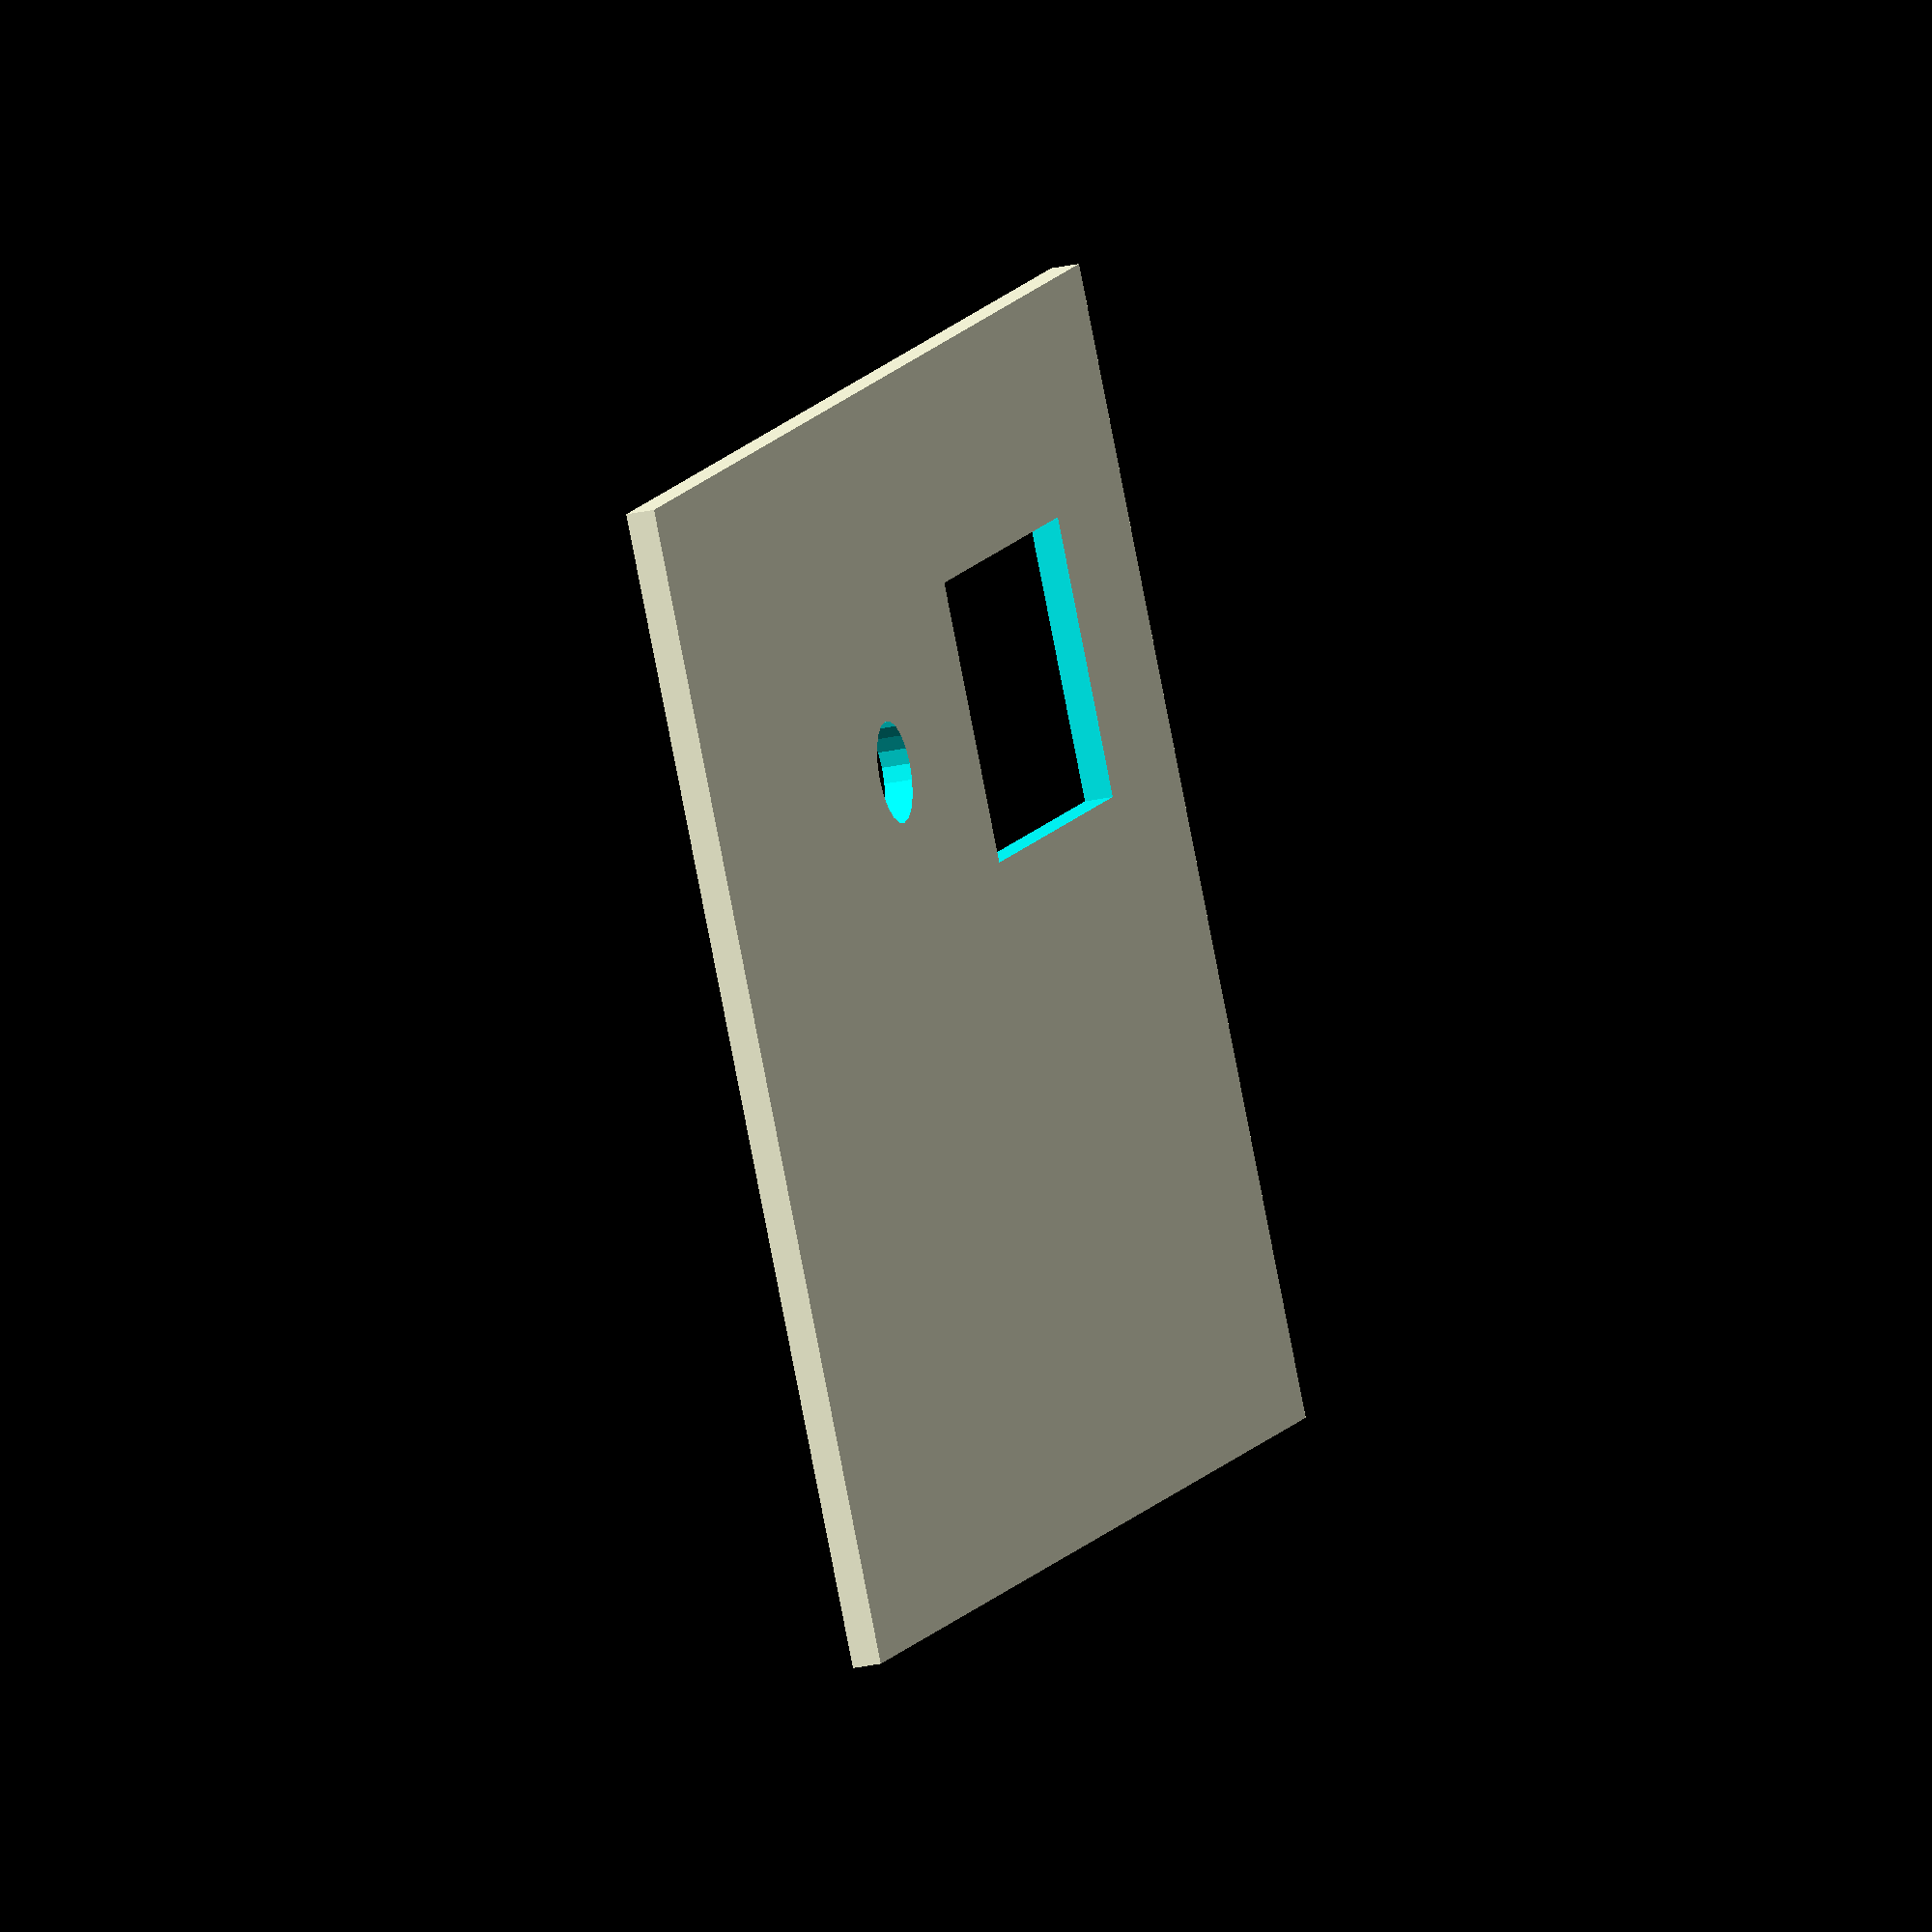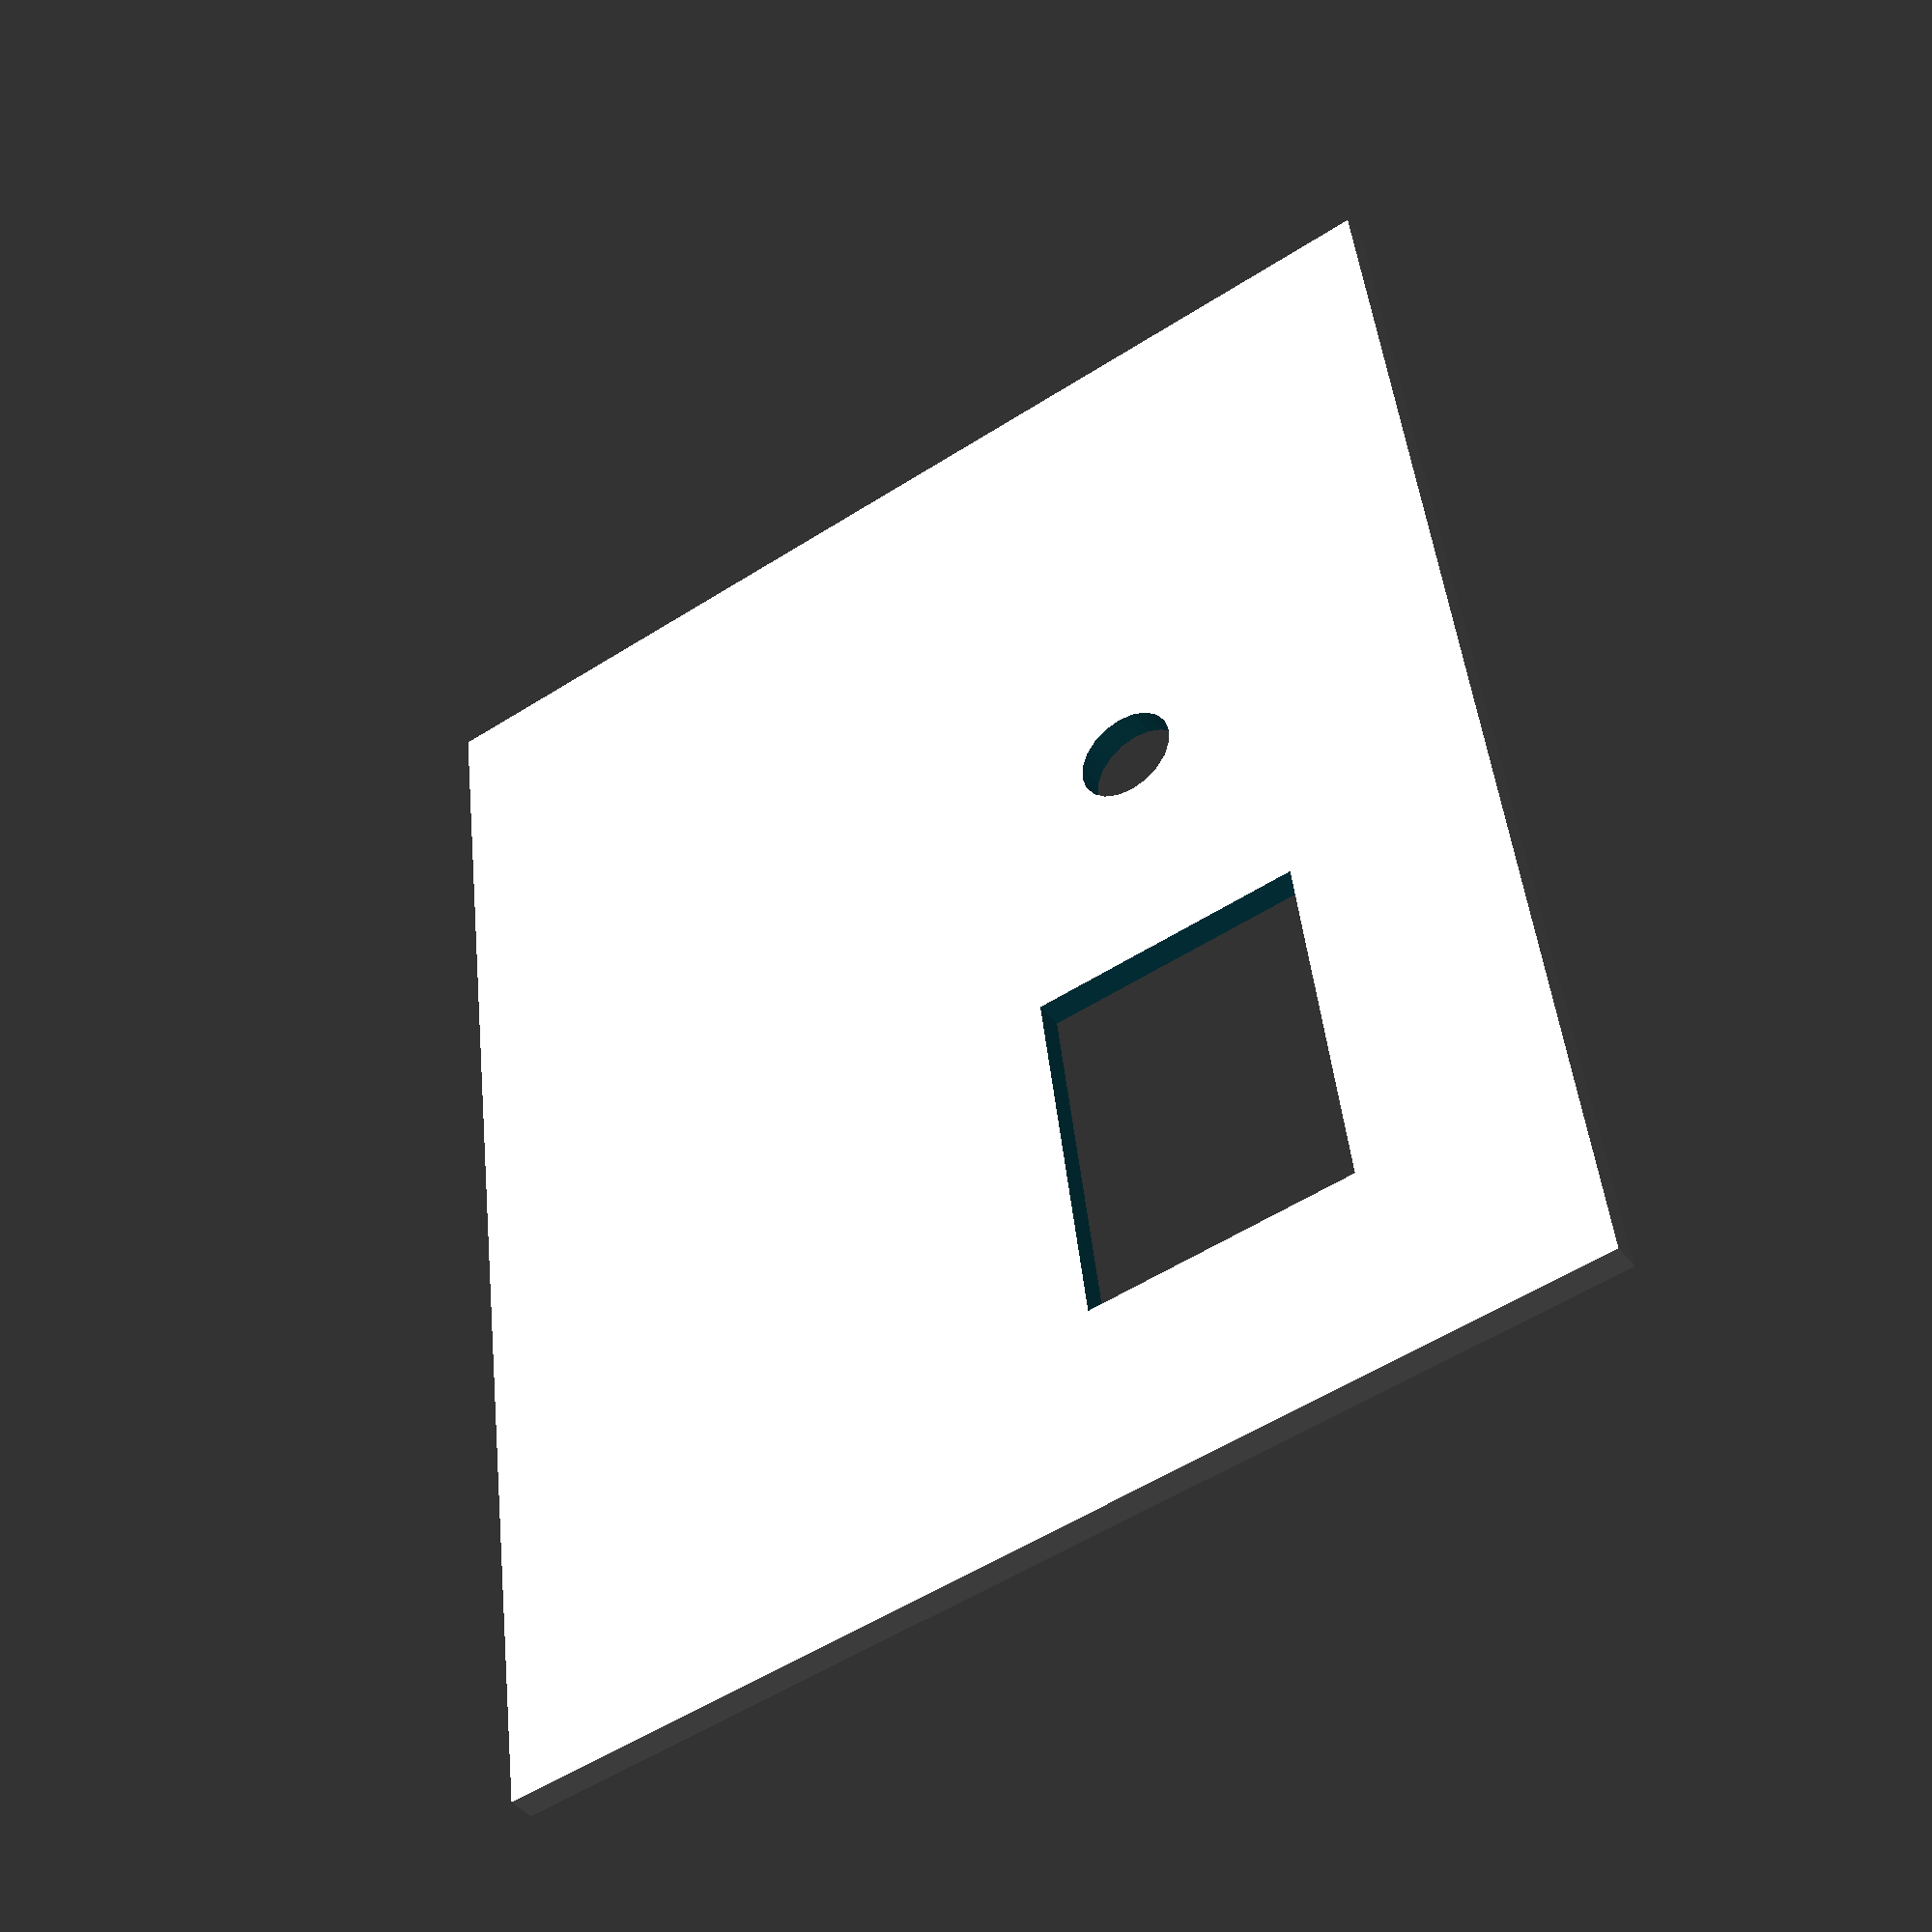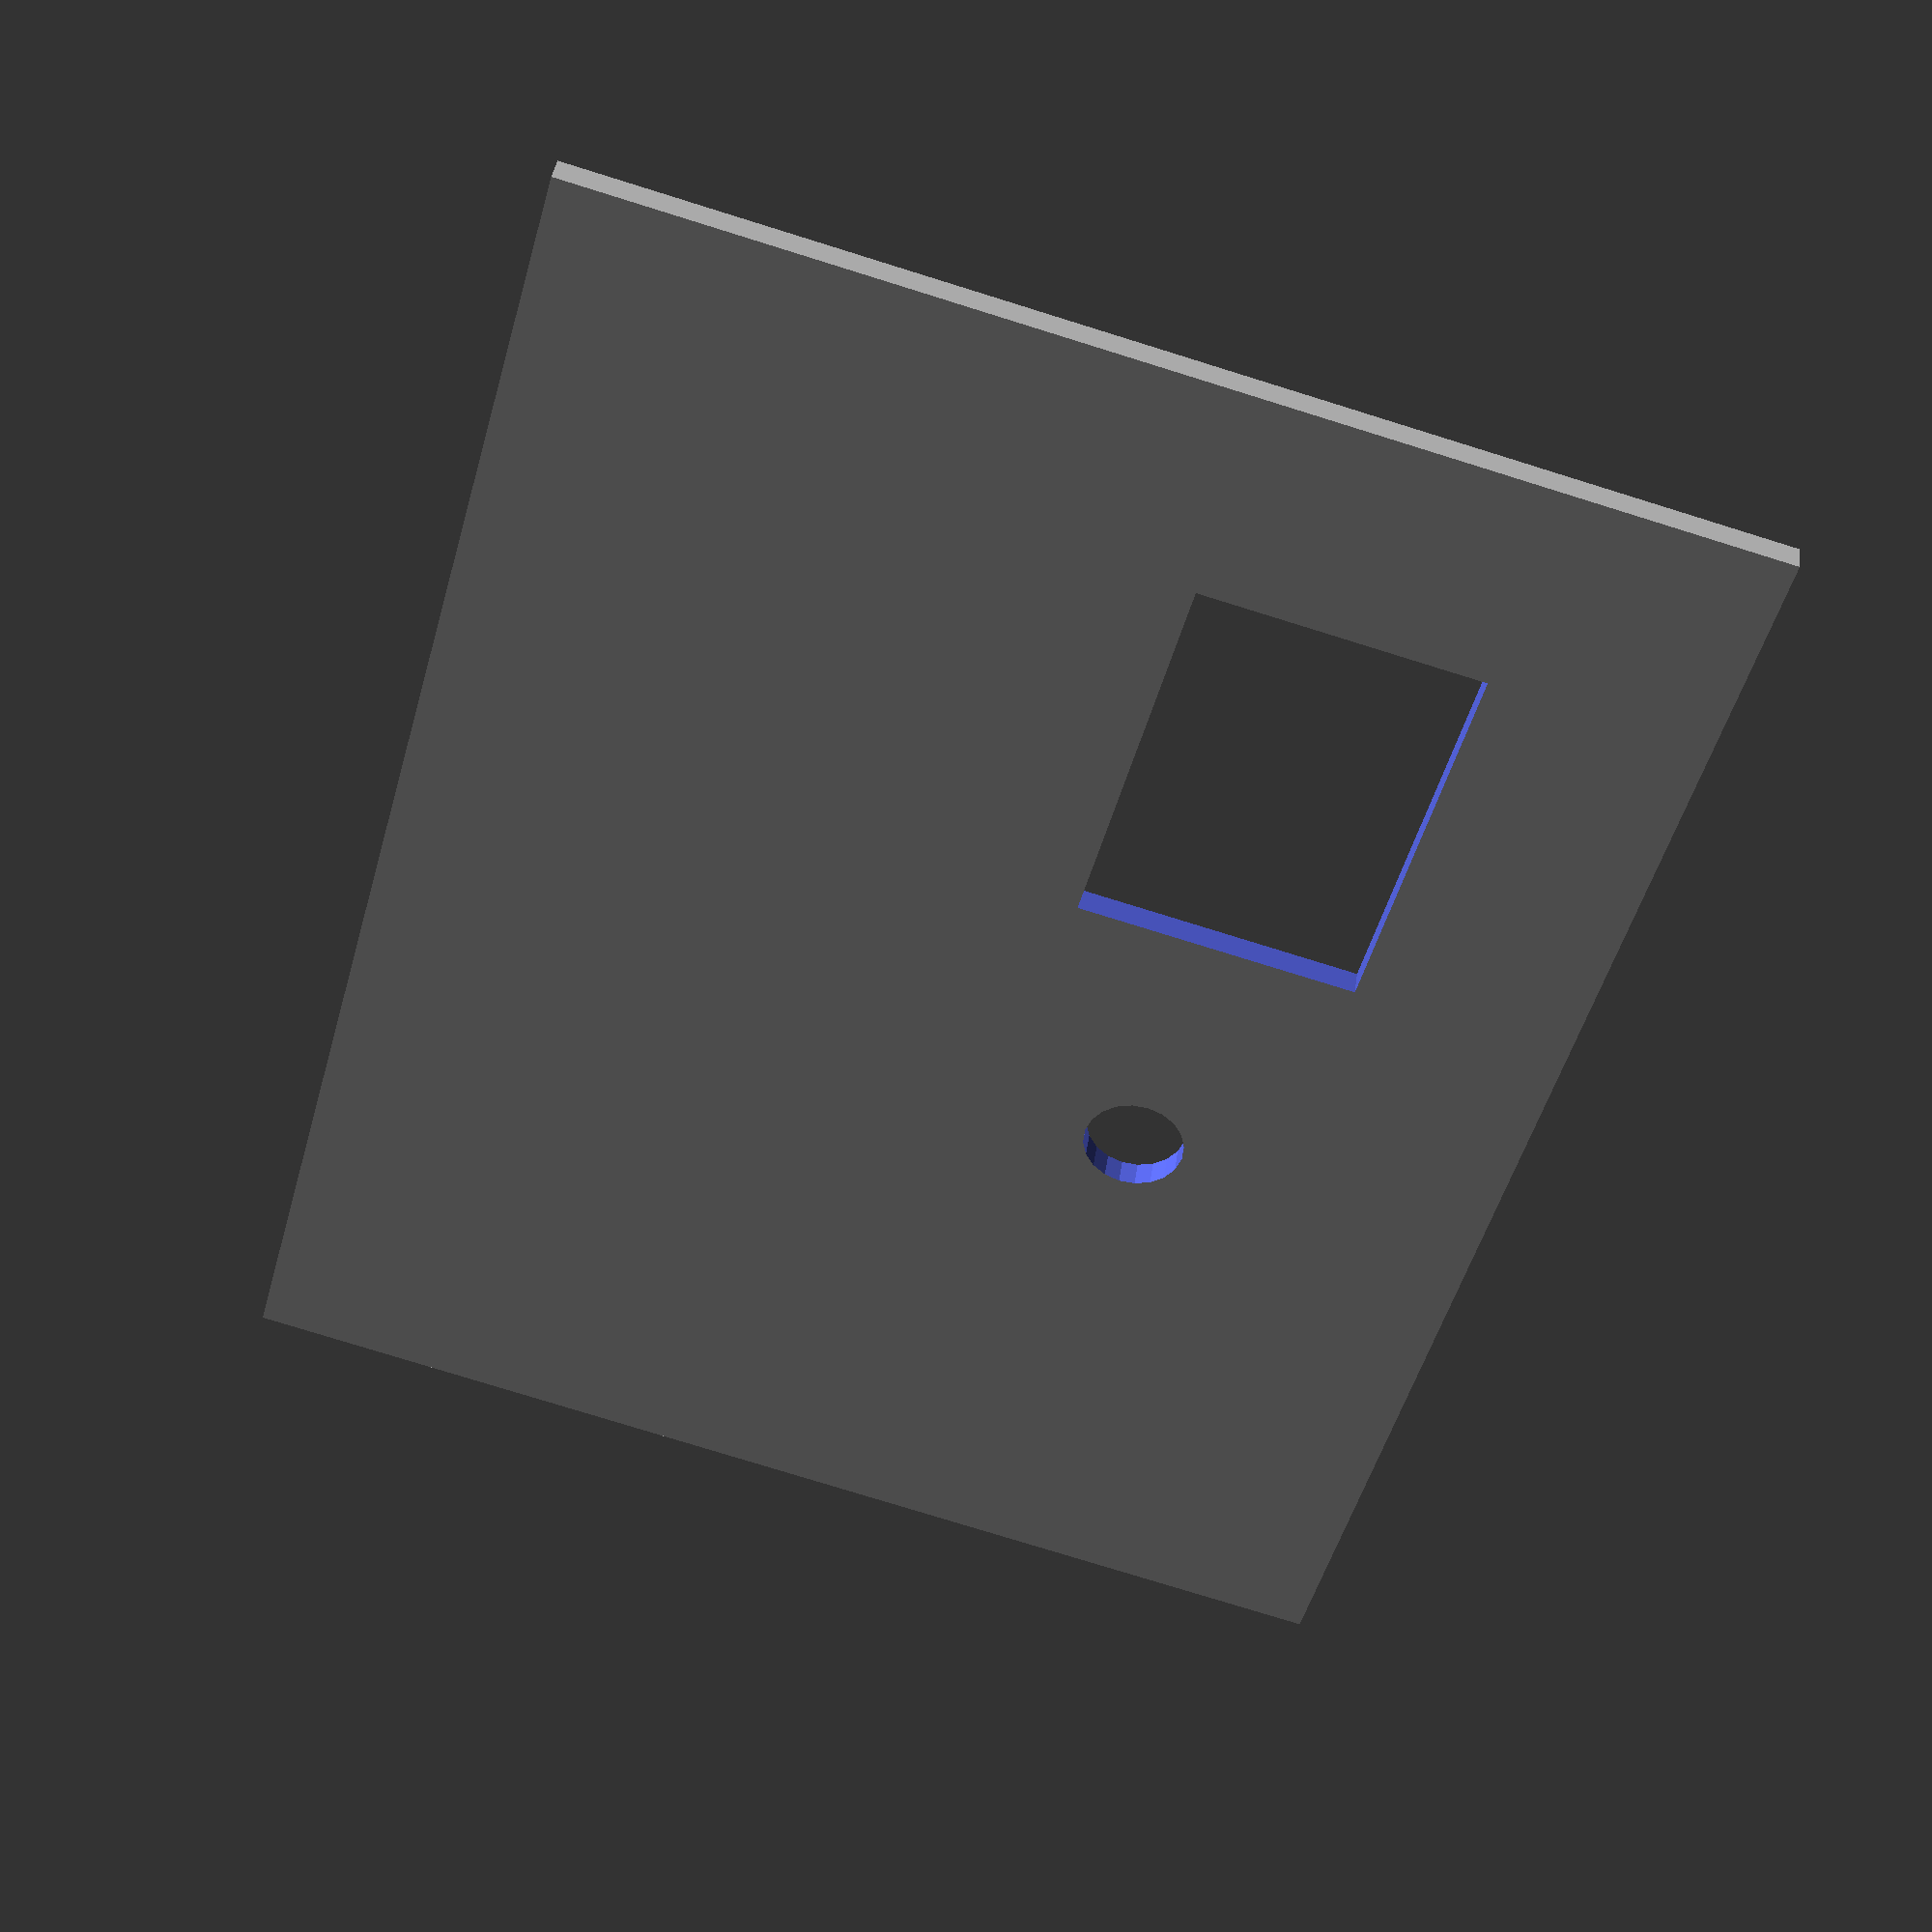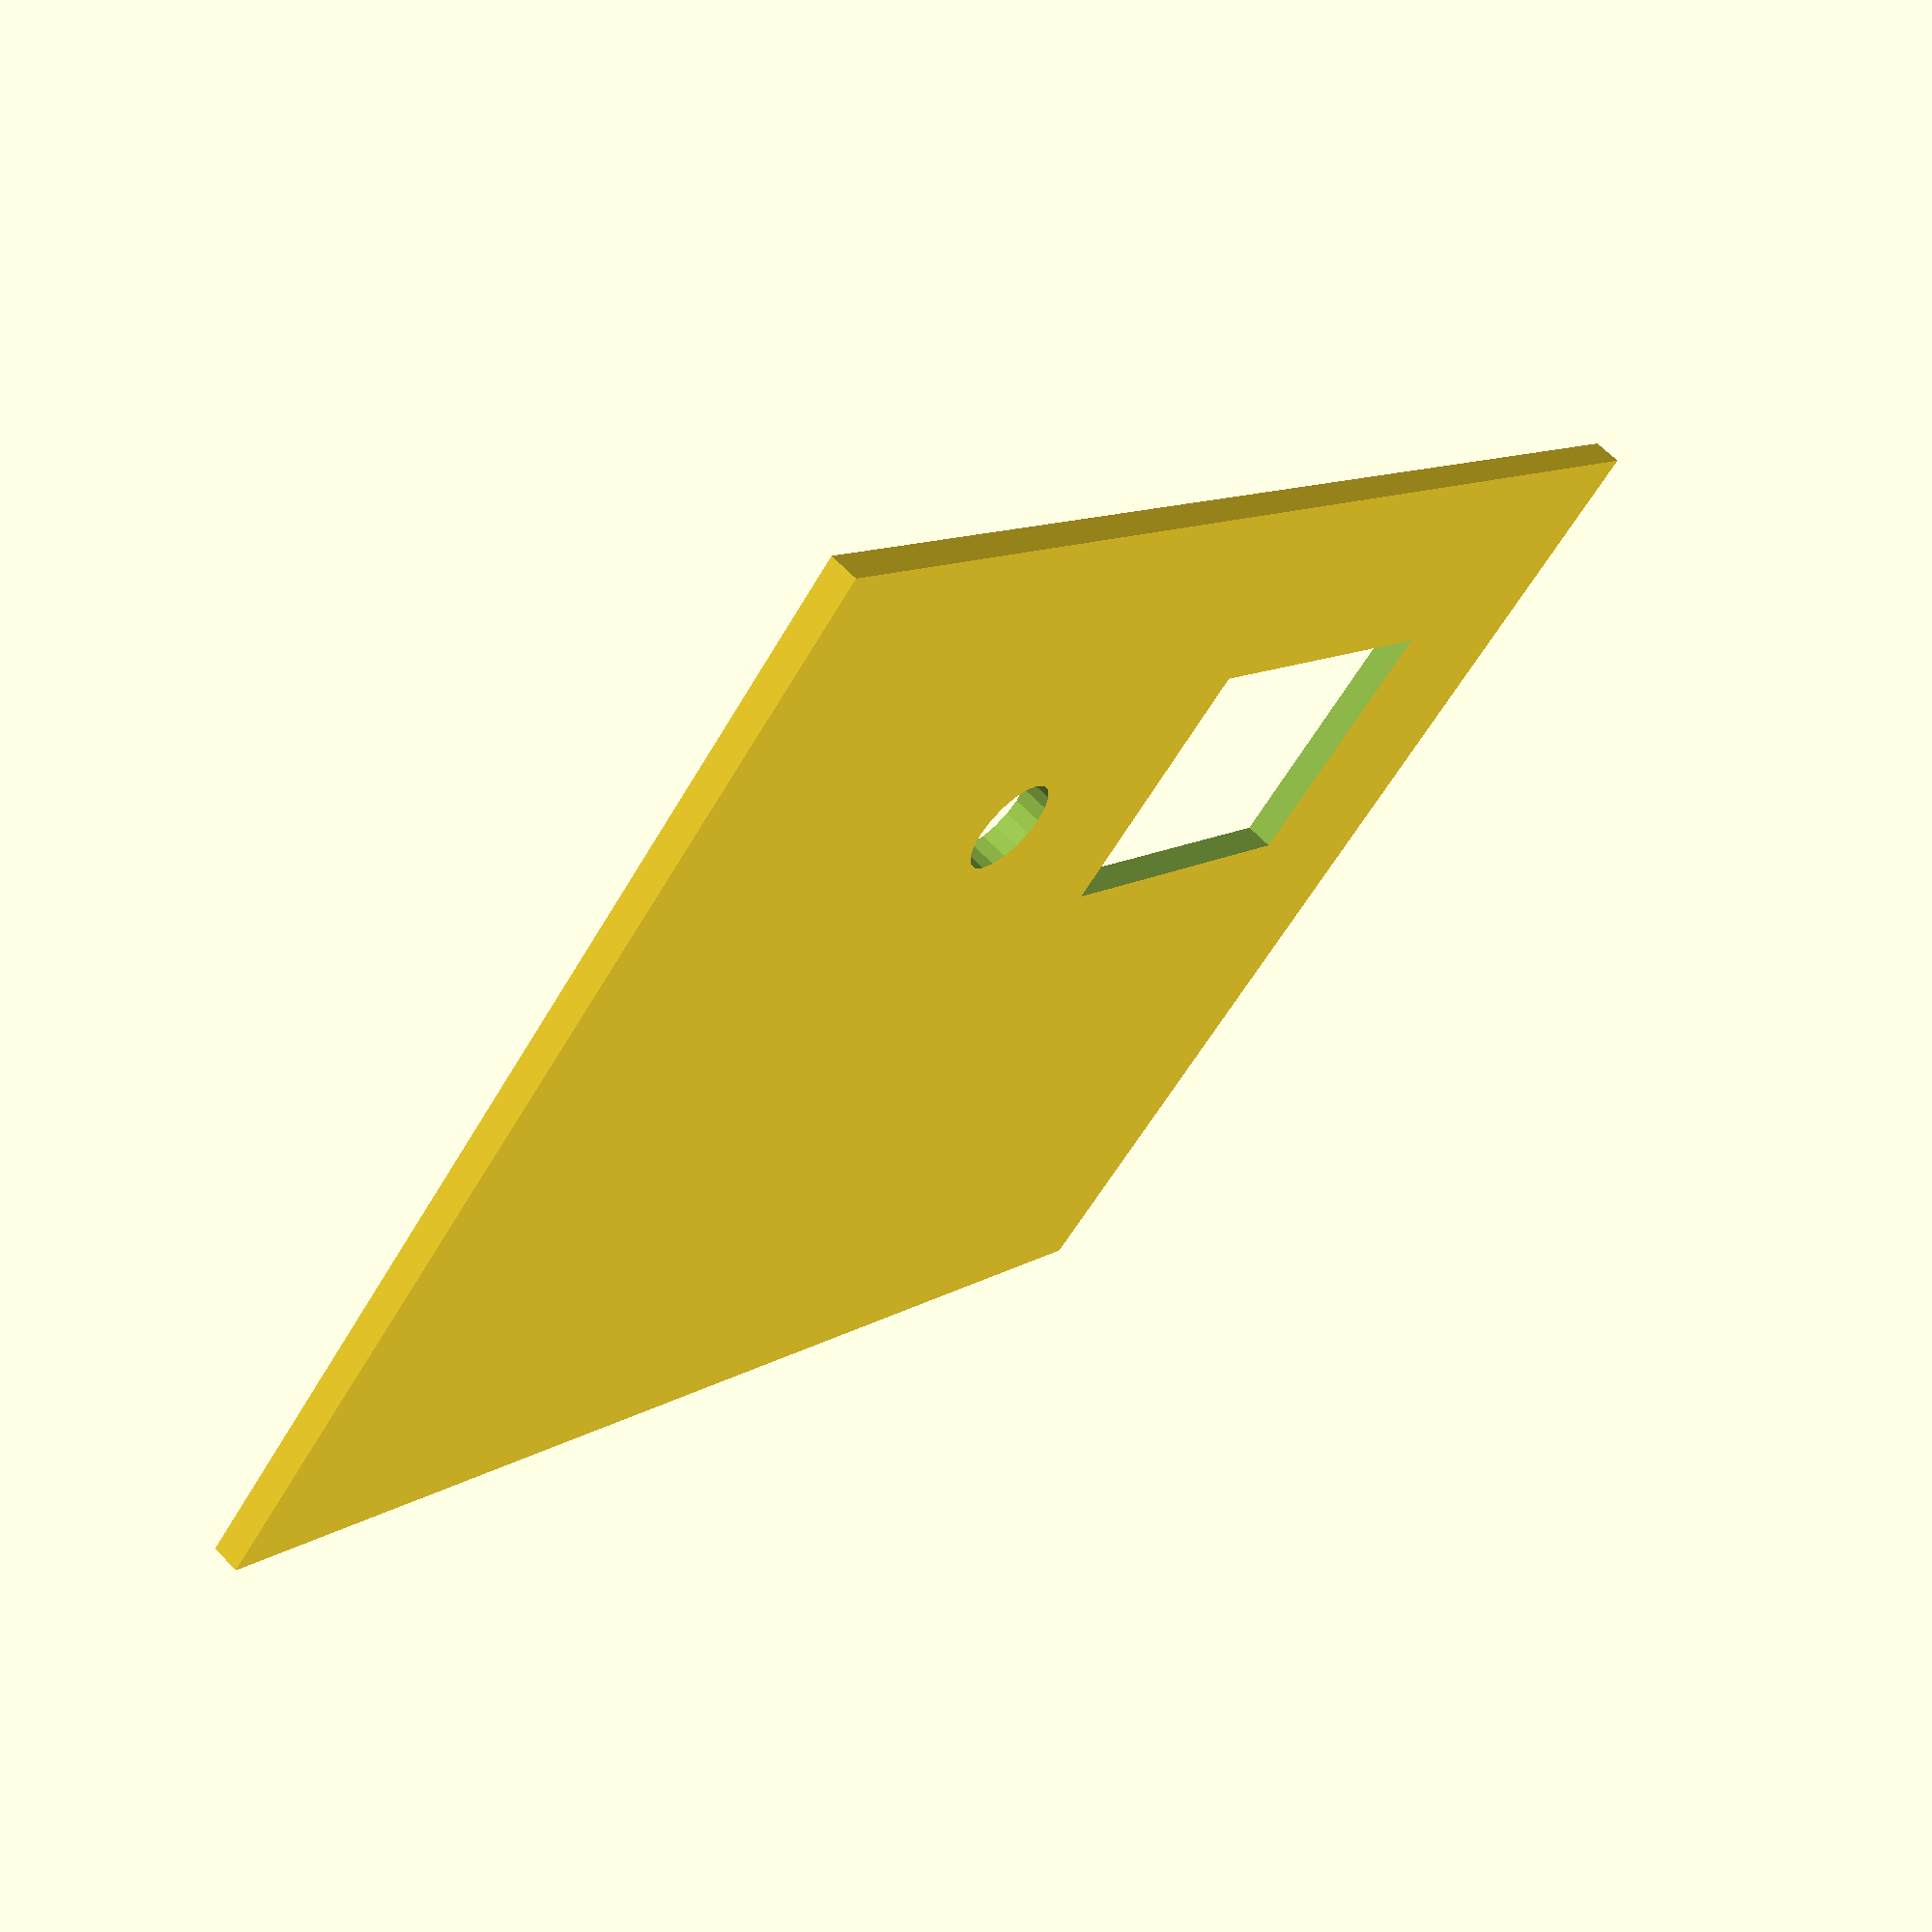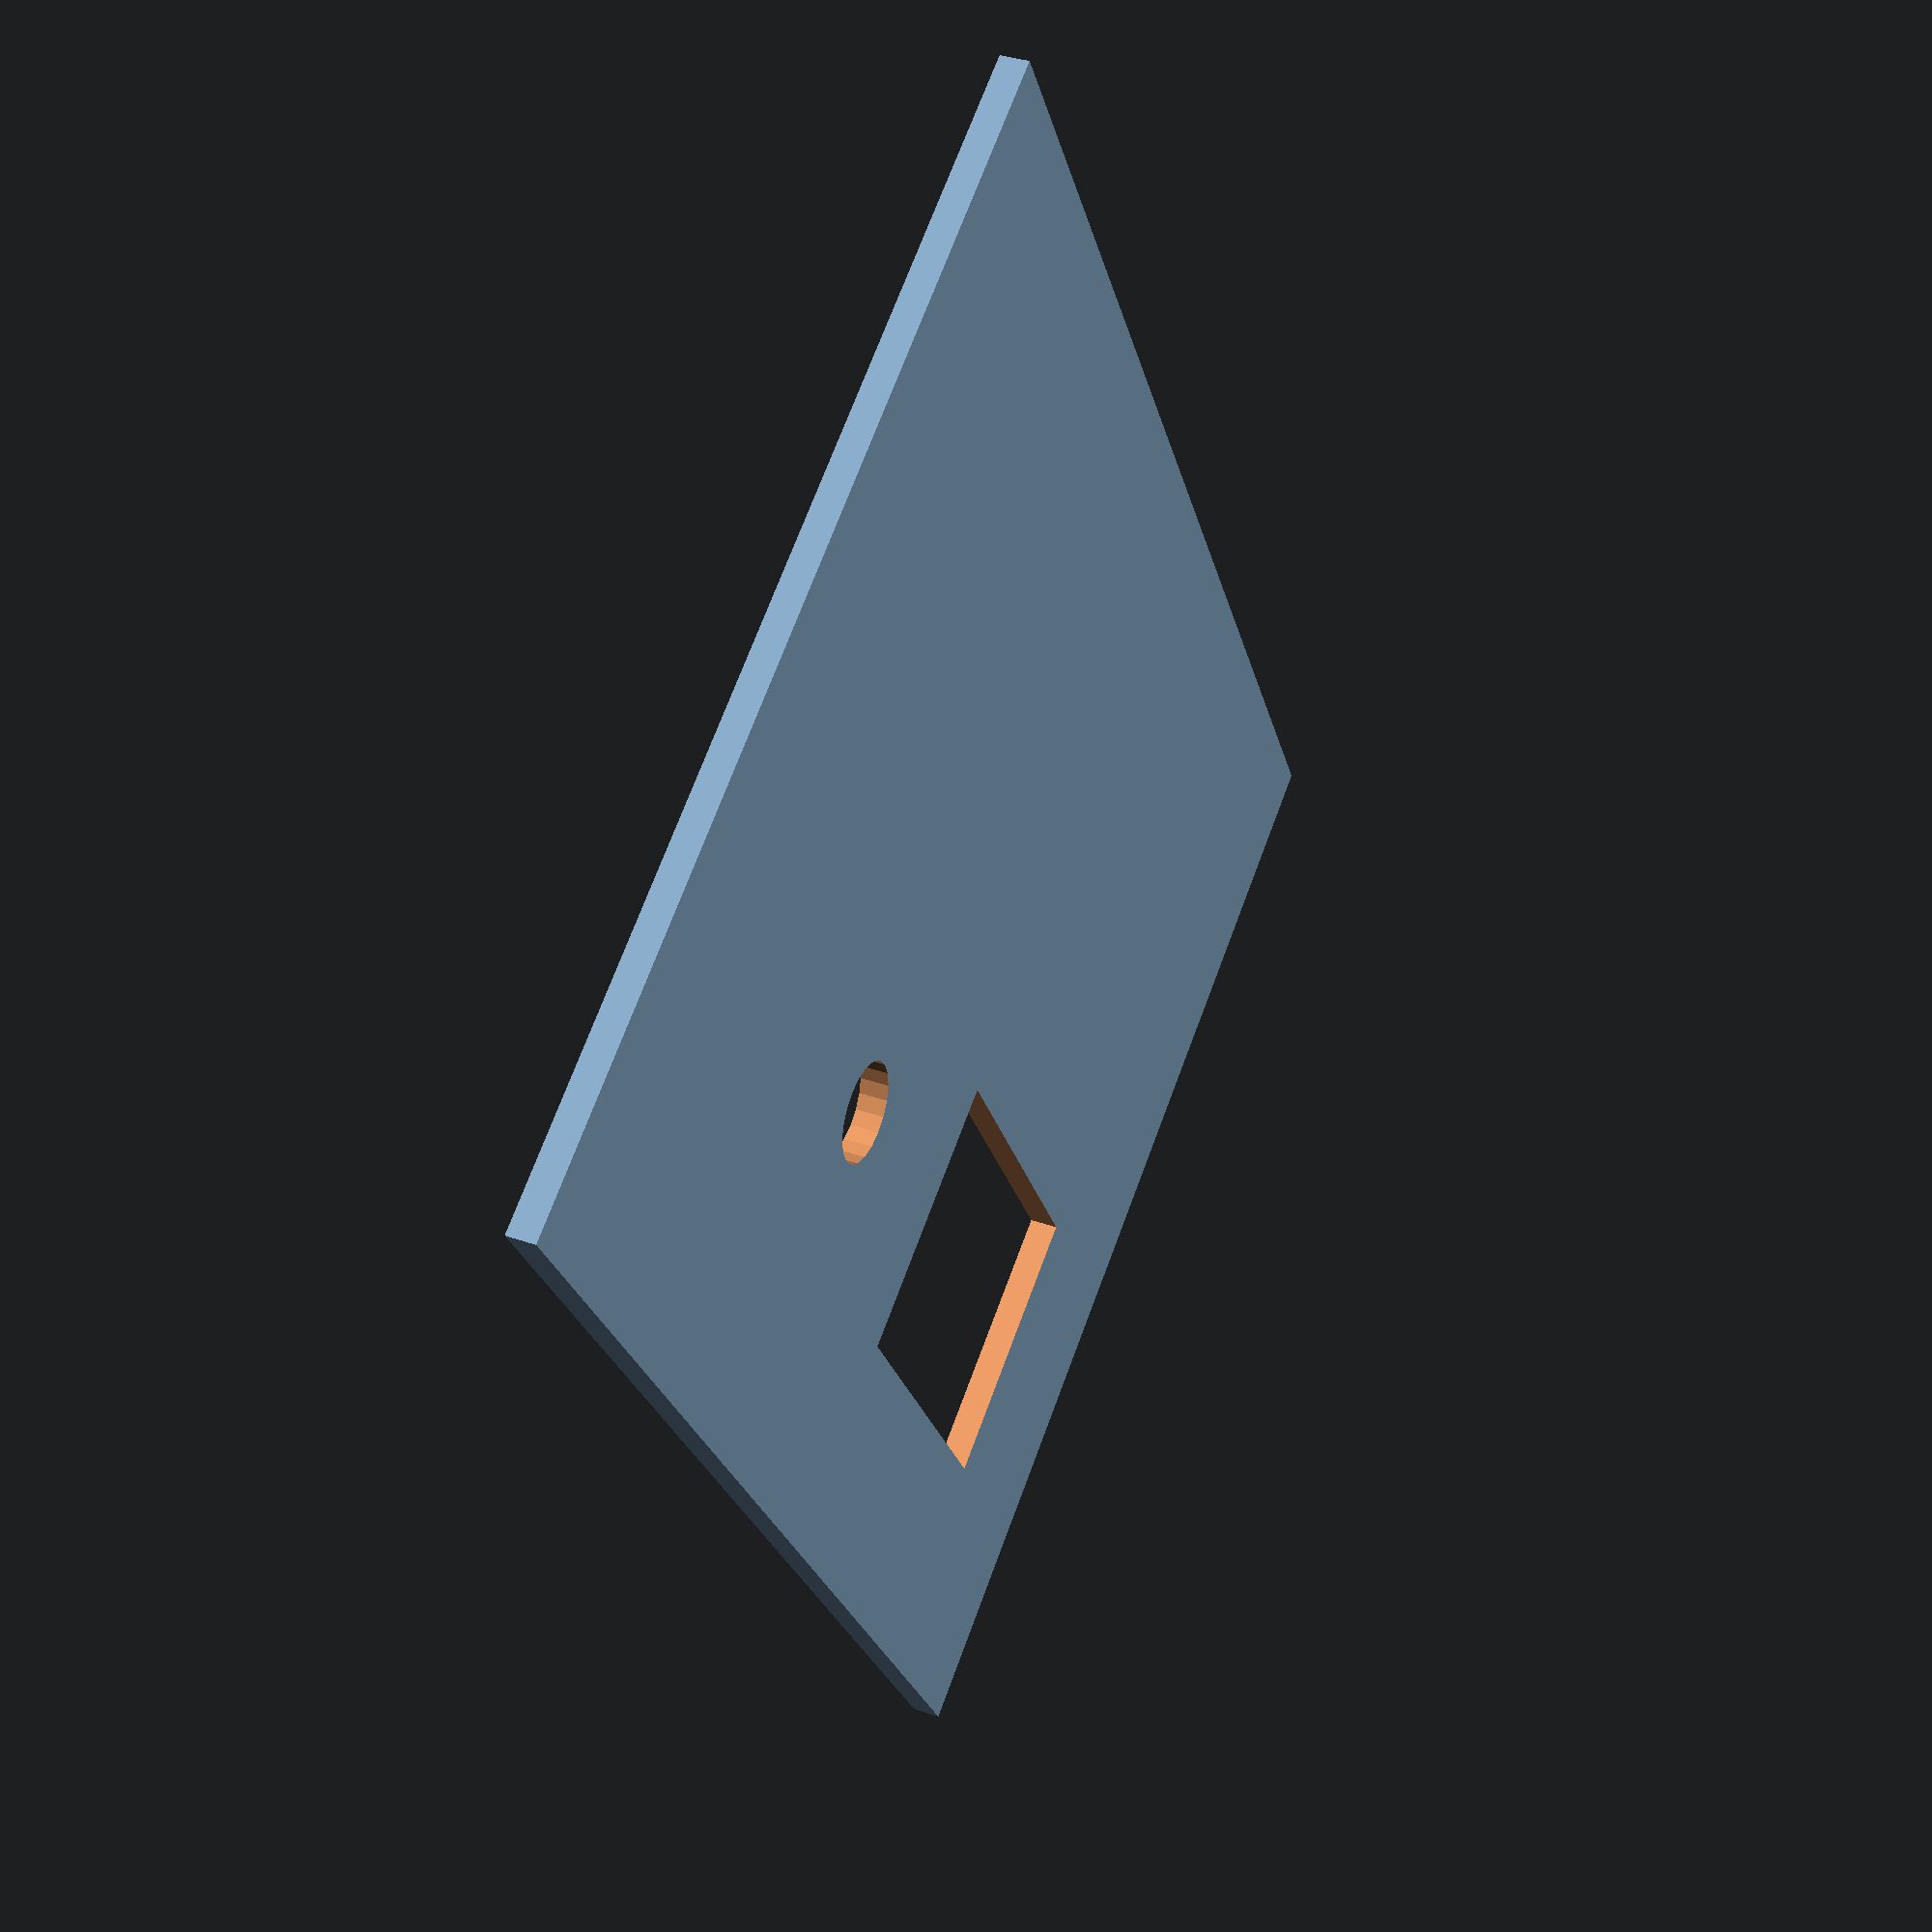
<openscad>
difference() {

cube([100, 80, 2]);

translate([15, 15, -0.5])
cube([26.7, 19.4, 3]);
    
translate([60, 25, -0.5])
cylinder(d=7, h=3, $fn=20);

}
</openscad>
<views>
elev=205.4 azim=326.3 roll=249.8 proj=o view=wireframe
elev=221.5 azim=83.1 roll=146.3 proj=p view=solid
elev=321.8 azim=74.5 roll=187.7 proj=p view=wireframe
elev=296.0 azim=223.0 roll=316.7 proj=p view=solid
elev=144.1 azim=122.2 roll=65.7 proj=p view=solid
</views>
